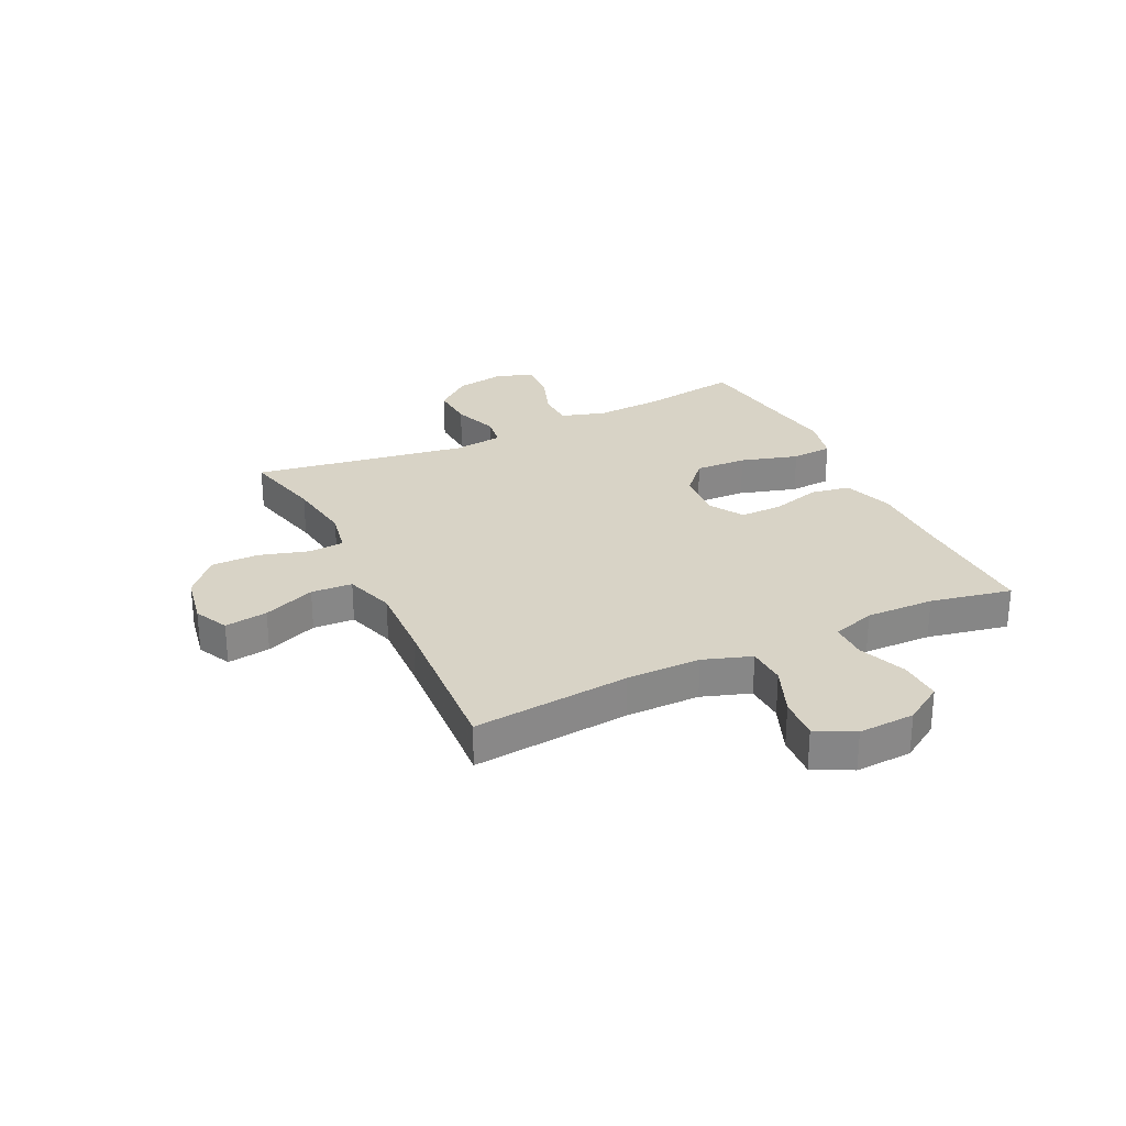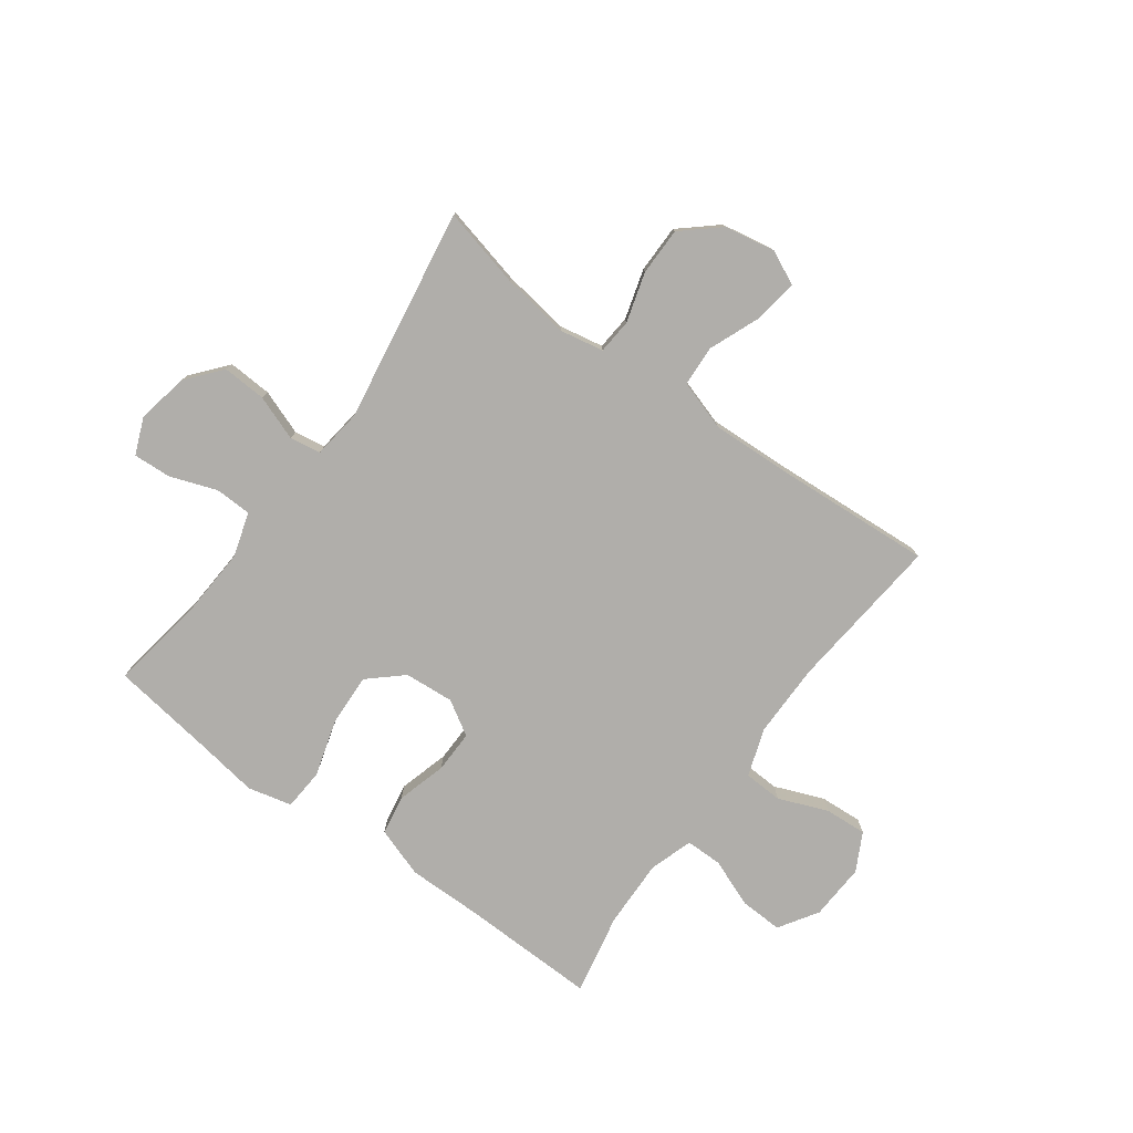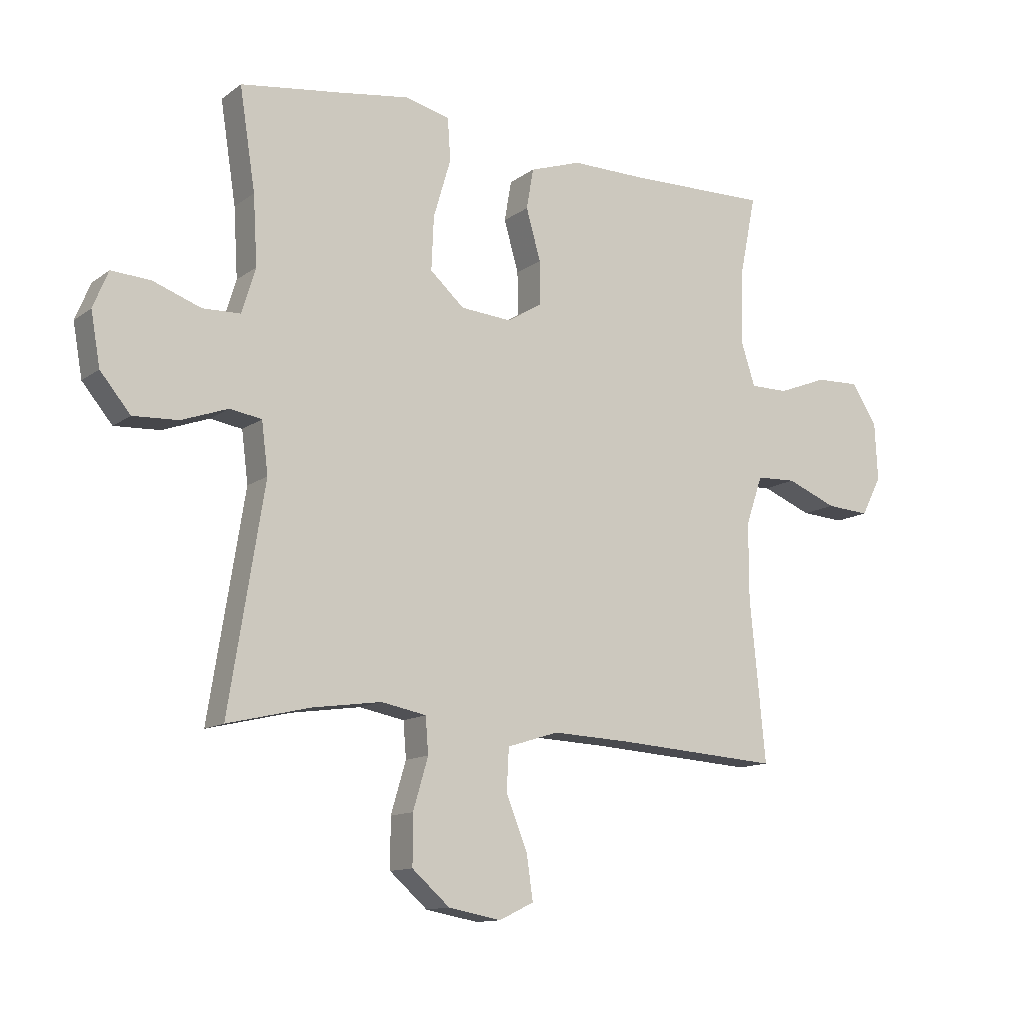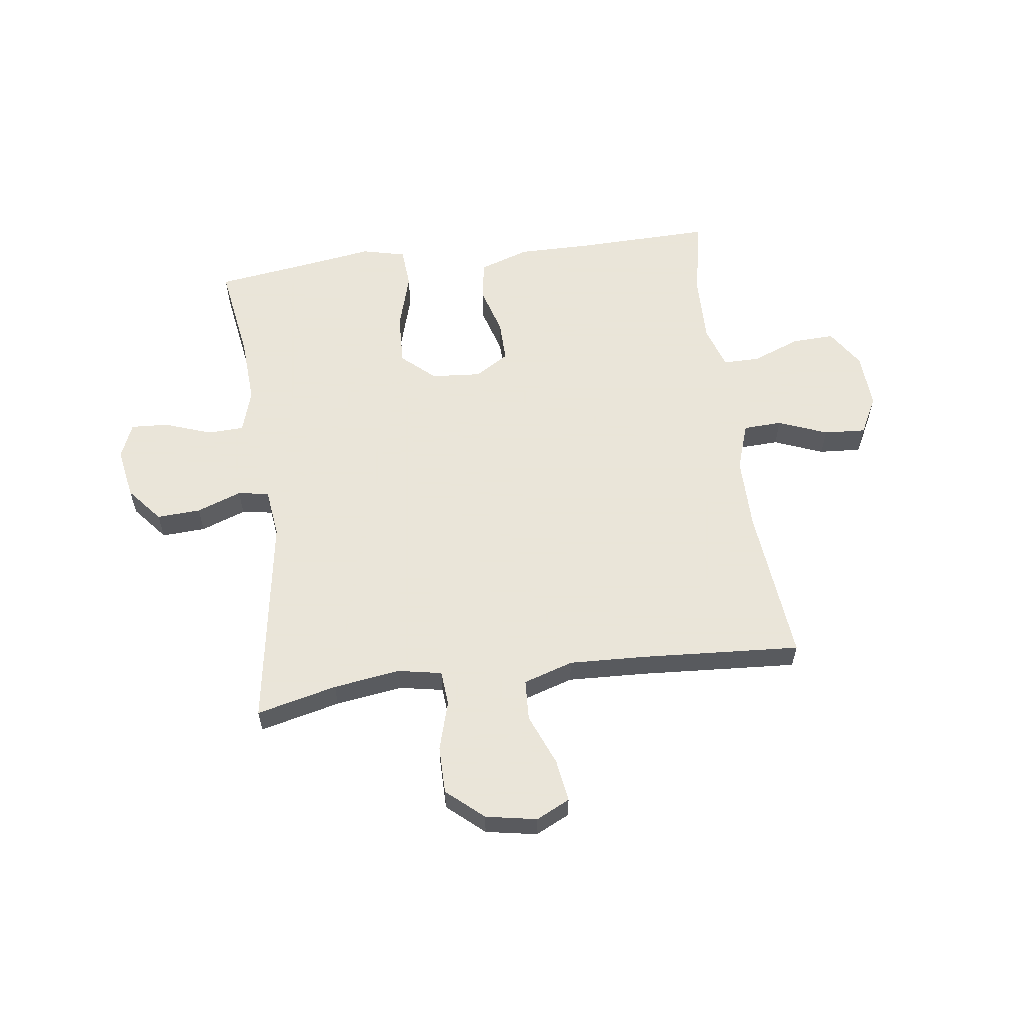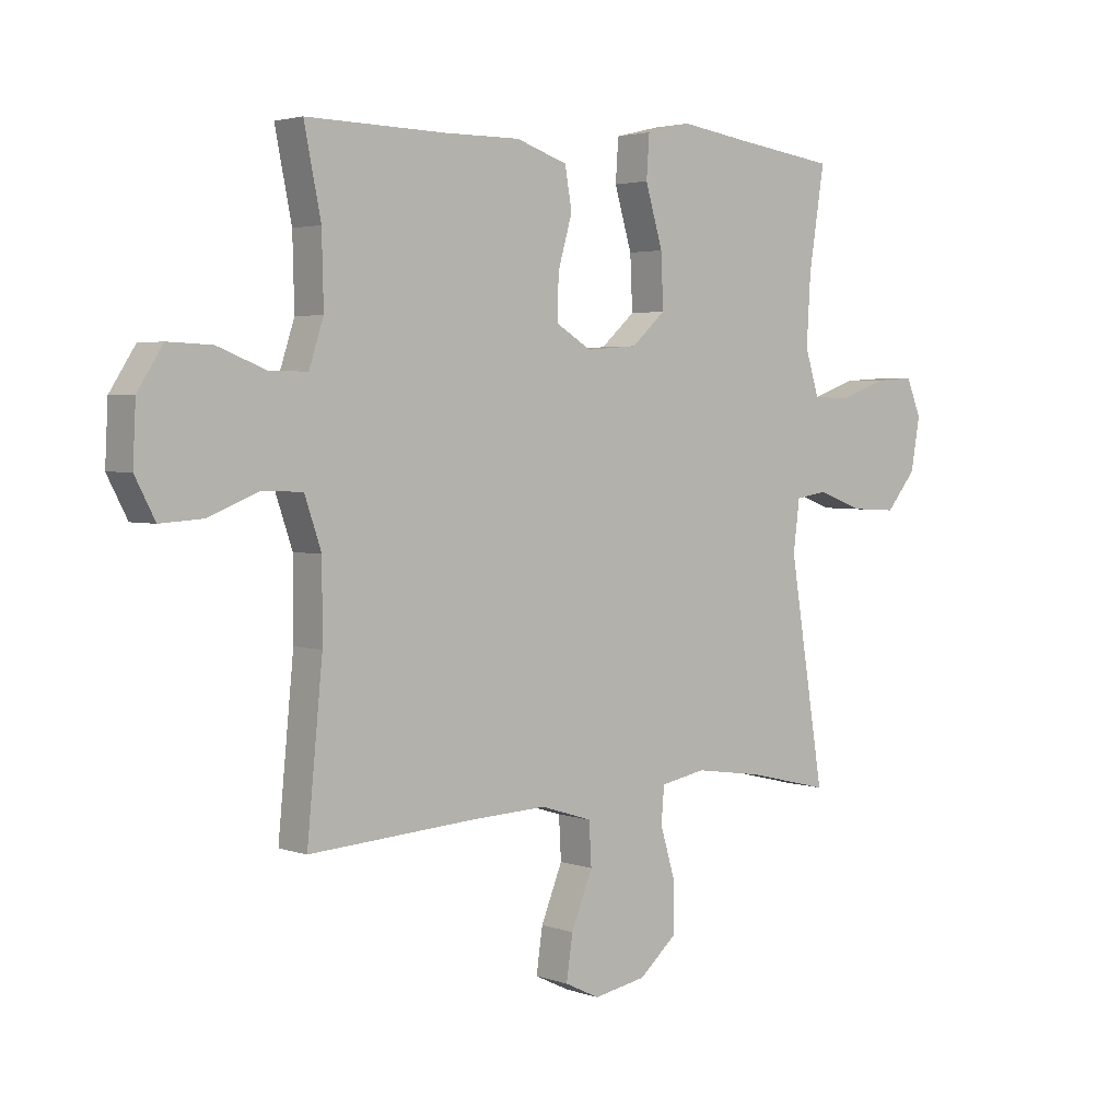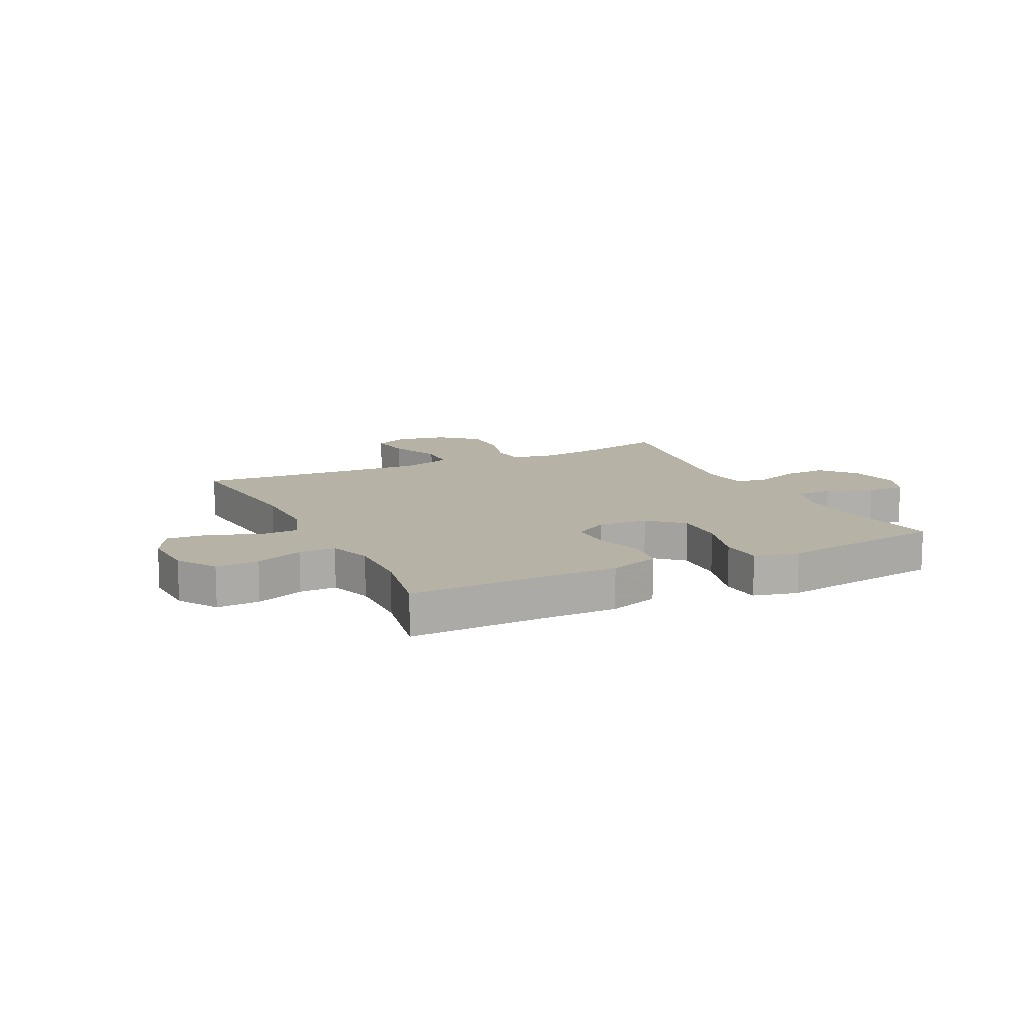
<metadata>
{"format":"obj","ext":"obj","renderer":"f3d","projection":"perspective","resolution":1024,"background":"white","views":[{"elev":27.9,"azim":-115.7,"up":"+Y"},{"elev":-77.9,"azim":143.8,"up":"+Y"},{"elev":-12.4,"azim":148.2,"up":"+Z"},{"elev":58.6,"azim":172.3,"up":"+Y"},{"elev":3.1,"azim":-40.2,"up":"+Z"},{"elev":12.3,"azim":-26.1,"up":"+Y"}]}
</metadata>
<code>
v 0.5 0.07 -0.5
v 0.357 0.07 -0.466
v 0.238 0.07 -0.449
v 0.16 0.07 -0.464
v 0.155 0.07 -0.526
v 0.181 0.07 -0.614
v 0.181 0.07 -0.699
v 0.116 0.07 -0.756
v 0.025 0.07 -0.773
v -0.035 0.07 -0.744
v -0.024 0.07 -0.668
v 0.013 0.07 -0.576
v 0.009 0.07 -0.503
v -0.08 0.07 -0.475
v -0.216 0.07 -0.481
v -0.5 0.07 -0.5
v -0.473 0.07 -0.221
v -0.473 0.07 -0.09
v -0.502 0.07 -0.005
v -0.571 0.07 -0.002
v -0.658 0.07 -0.037
v -0.733 0.07 -0.042
v -0.768 0.07 0.025
v -0.763 0.07 0.125
v -0.719 0.07 0.194
v -0.643 0.07 0.191
v -0.558 0.07 0.158
v -0.493 0.07 0.158
v -0.468 0.07 0.235
v -0.471 0.07 0.356
v -0.5 0.07 0.5
v -0.258 0.07 0.495
v -0.127 0.07 0.496
v -0.038 0.07 0.466
v -0.026 0.07 0.396
v -0.051 0.07 0.308
v -0.052 0.07 0.233
v 0.009 0.07 0.196
v 0.097 0.07 0.203
v 0.156 0.07 0.256
v 0.152 0.07 0.348
v 0.122 0.07 0.45
v 0.127 0.07 0.523
v 0.205 0.07 0.542
v 0.326 0.07 0.524
v 0.5 0.07 0.5
v 0.473 0.07 0.326
v 0.466 0.07 0.207
v 0.49 0.07 0.129
v 0.555 0.07 0.127
v 0.638 0.07 0.157
v 0.705 0.07 0.161
v 0.731 0.07 0.098
v 0.715 0.07 0.007
v 0.663 0.07 -0.056
v 0.585 0.07 -0.052
v 0.505 0.07 -0.023
v 0.45 0.07 -0.032
v 0.439 0.07 -0.12
v 0.5 0 -0.5
v 0.357 0 -0.466
v 0.238 0 -0.449
v 0.16 0 -0.464
v 0.155 0 -0.526
v 0.181 0 -0.614
v 0.181 0 -0.699
v 0.116 0 -0.756
v 0.025 0 -0.773
v -0.035 0 -0.744
v -0.024 0 -0.668
v 0.013 0 -0.576
v 0.009 0 -0.503
v -0.08 0 -0.475
v -0.216 0 -0.481
v -0.5 0 -0.5
v -0.473 0 -0.221
v -0.473 0 -0.09
v -0.502 0 -0.005
v -0.571 0 -0.002
v -0.658 0 -0.037
v -0.733 0 -0.042
v -0.768 0 0.025
v -0.763 0 0.125
v -0.719 0 0.194
v -0.643 0 0.191
v -0.558 0 0.158
v -0.493 0 0.158
v -0.468 0 0.235
v -0.471 0 0.356
v -0.5 0 0.5
v -0.258 0 0.495
v -0.127 0 0.496
v -0.038 0 0.466
v -0.026 0 0.396
v -0.051 0 0.308
v -0.052 0 0.233
v 0.009 0 0.196
v 0.097 0 0.203
v 0.156 0 0.256
v 0.152 0 0.348
v 0.122 0 0.45
v 0.127 0 0.523
v 0.205 0 0.542
v 0.326 0 0.524
v 0.5 0 0.5
v 0.473 0 0.326
v 0.466 0 0.207
v 0.49 0 0.129
v 0.555 0 0.127
v 0.638 0 0.157
v 0.705 0 0.161
v 0.731 0 0.098
v 0.715 0 0.007
v 0.663 0 -0.056
v 0.585 0 -0.052
v 0.505 0 -0.023
v 0.45 0 -0.032
v 0.439 0 -0.12
f 55 56 57
f 54 55 57
f 53 54 57
f 52 53 57
f 51 52 57
f 50 51 57
f 49 50 57 58
f 48 49 58
f 47 48 58 59
f 45 46 47
f 45 47 59
f 44 45 59
f 43 44 59
f 42 43 59
f 41 42 59
f 34 35 36
f 33 34 36
f 32 33 36
f 32 36 37
f 31 32 37
f 30 31 37
f 29 30 37 38
f 25 26 27
f 24 25 27
f 23 24 27
f 22 23 27
f 21 22 27
f 20 21 27
f 19 20 27 28
f 28 29 38
f 19 28 38
f 18 19 38
f 15 16 17
f 18 38 39
f 17 18 39
f 15 17 39
f 14 15 39
f 10 11 12
f 9 10 12
f 8 9 12
f 7 8 12
f 6 7 12
f 5 6 12
f 4 5 12 13
f 59 1 2
f 41 59 2
f 40 41 2
f 14 39 40
f 13 14 40
f 4 13 40
f 3 4 40
f 2 3 40
f 116 115 114
f 116 114 113
f 116 113 112
f 116 112 111
f 116 111 110
f 116 110 109
f 117 116 109 108
f 117 108 107
f 118 117 107 106
f 106 105 104
f 118 106 104
f 118 104 103
f 118 103 102
f 118 102 101
f 118 101 100
f 95 94 93
f 95 93 92
f 95 92 91
f 96 95 91
f 96 91 90
f 96 90 89
f 97 96 89 88
f 86 85 84
f 86 84 83
f 86 83 82
f 86 82 81
f 86 81 80
f 86 80 79
f 87 86 79 78
f 97 88 87
f 97 87 78
f 97 78 77
f 76 75 74
f 98 97 77
f 98 77 76
f 98 76 74
f 98 74 73
f 71 70 69
f 71 69 68
f 71 68 67
f 71 67 66
f 71 66 65
f 71 65 64
f 72 71 64 63
f 61 60 118
f 61 118 100
f 61 100 99
f 99 98 73
f 99 73 72
f 99 72 63
f 99 63 62
f 99 62 61
f 1 60 61 2
f 2 61 62 3
f 3 62 63 4
f 4 63 64 5
f 5 64 65 6
f 6 65 66 7
f 7 66 67 8
f 8 67 68 9
f 9 68 69 10
f 10 69 70 11
f 11 70 71 12
f 12 71 72 13
f 13 72 73 14
f 14 73 74 15
f 15 74 75 16
f 16 75 76 17
f 17 76 77 18
f 18 77 78 19
f 19 78 79 20
f 20 79 80 21
f 21 80 81 22
f 22 81 82 23
f 23 82 83 24
f 24 83 84 25
f 25 84 85 26
f 26 85 86 27
f 27 86 87 28
f 28 87 88 29
f 29 88 89 30
f 30 89 90 31
f 31 90 91 32
f 32 91 92 33
f 33 92 93 34
f 34 93 94 35
f 35 94 95 36
f 36 95 96 37
f 37 96 97 38
f 38 97 98 39
f 39 98 99 40
f 40 99 100 41
f 41 100 101 42
f 42 101 102 43
f 43 102 103 44
f 44 103 104 45
f 45 104 105 46
f 46 105 106 47
f 47 106 107 48
f 48 107 108 49
f 49 108 109 50
f 50 109 110 51
f 51 110 111 52
f 52 111 112 53
f 53 112 113 54
f 54 113 114 55
f 55 114 115 56
f 56 115 116 57
f 57 116 117 58
f 58 117 118 59
f 59 118 60 1

</code>
